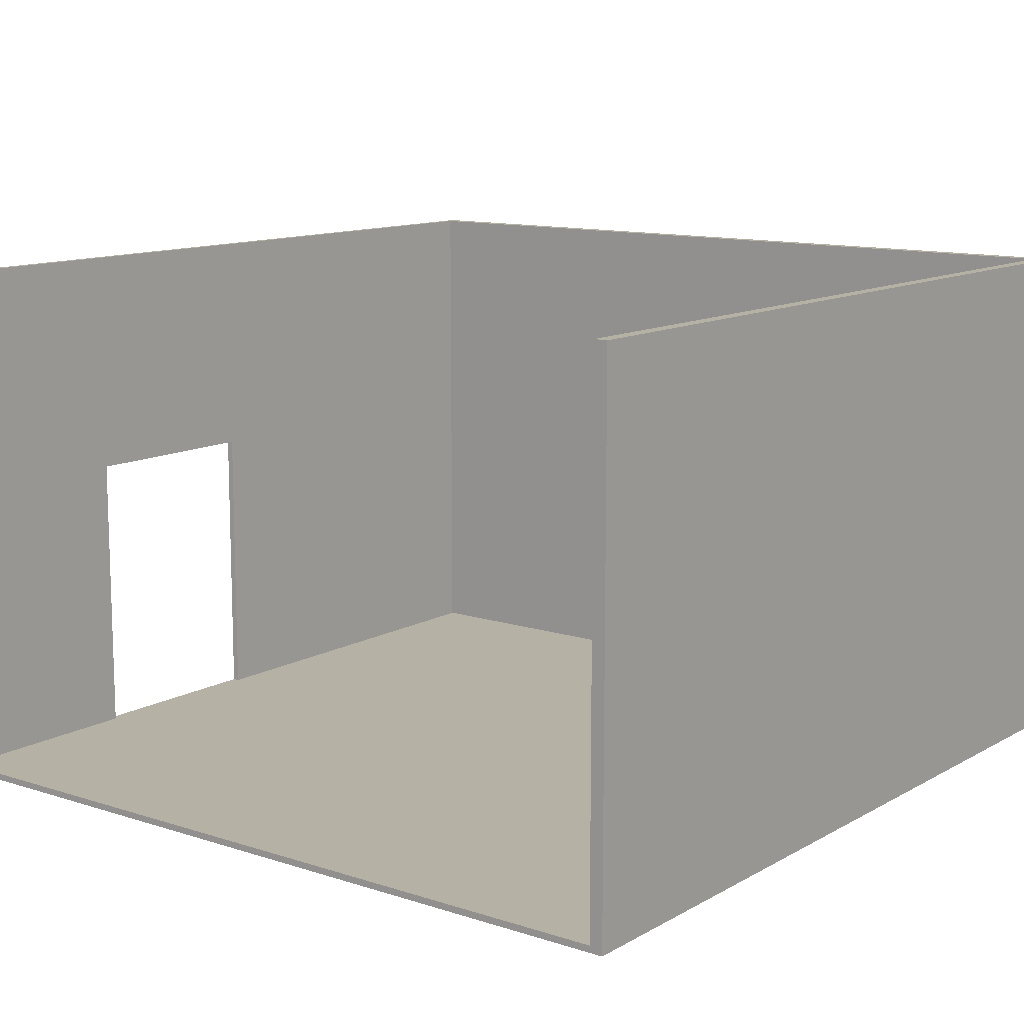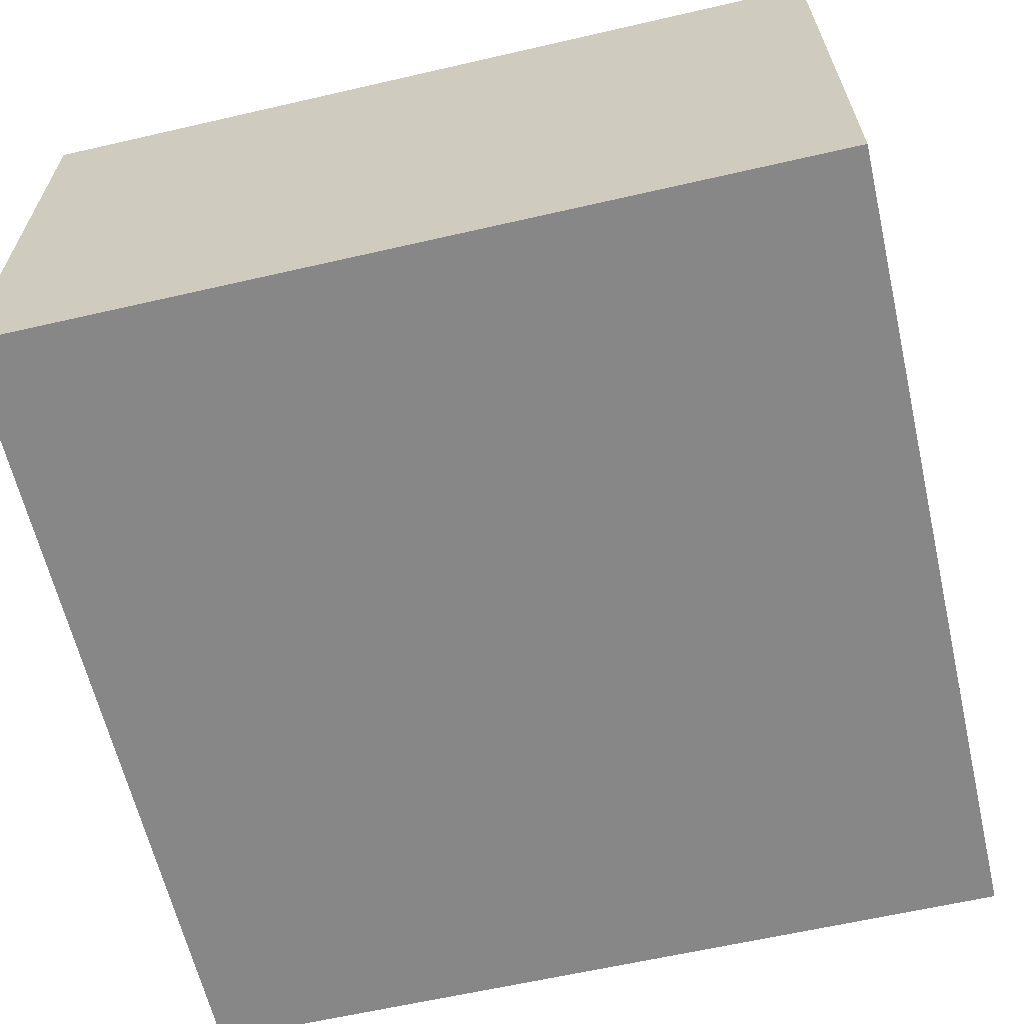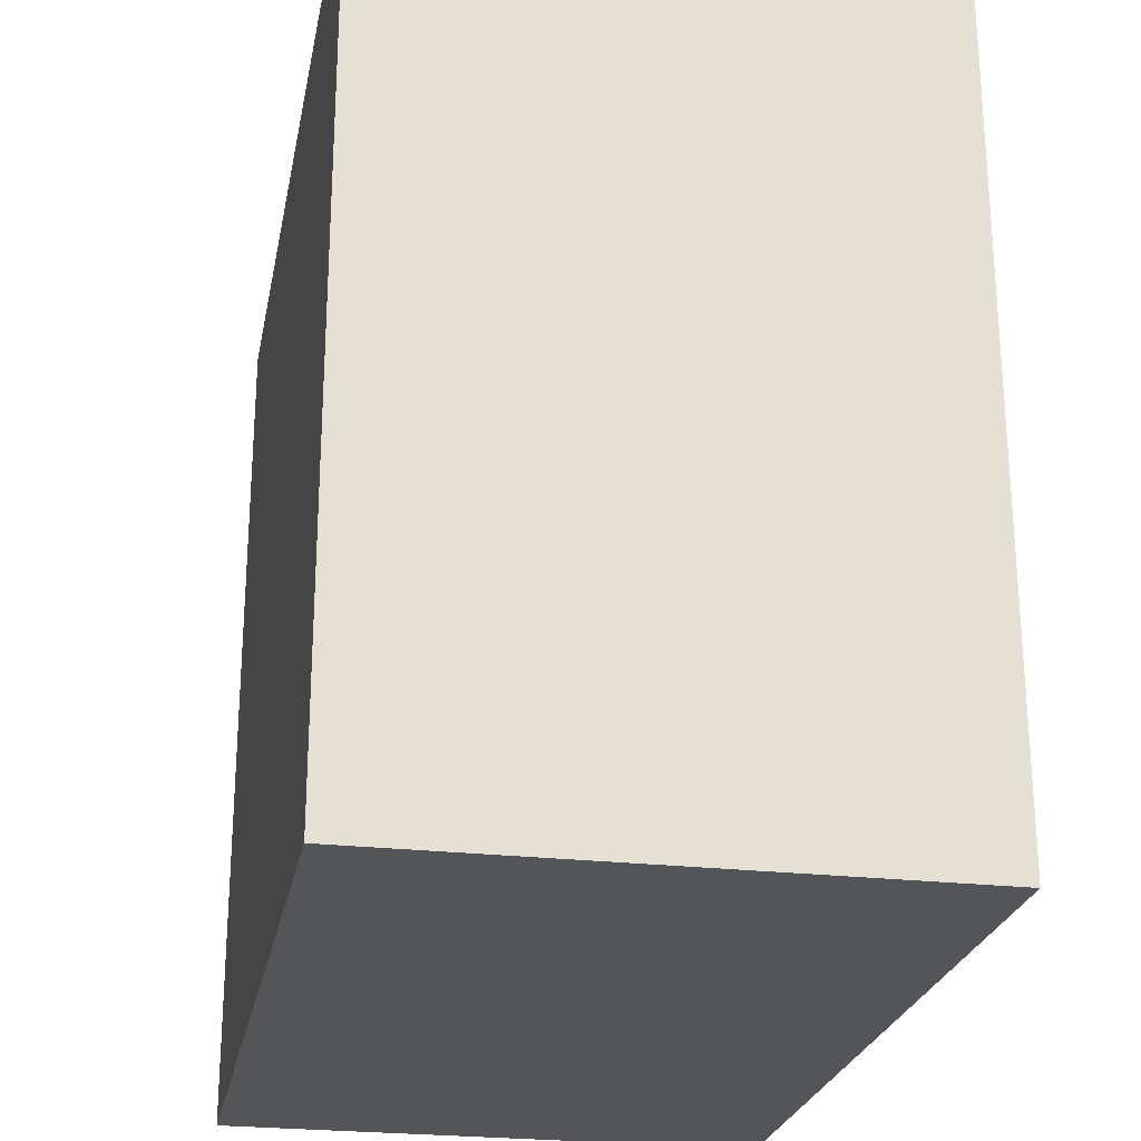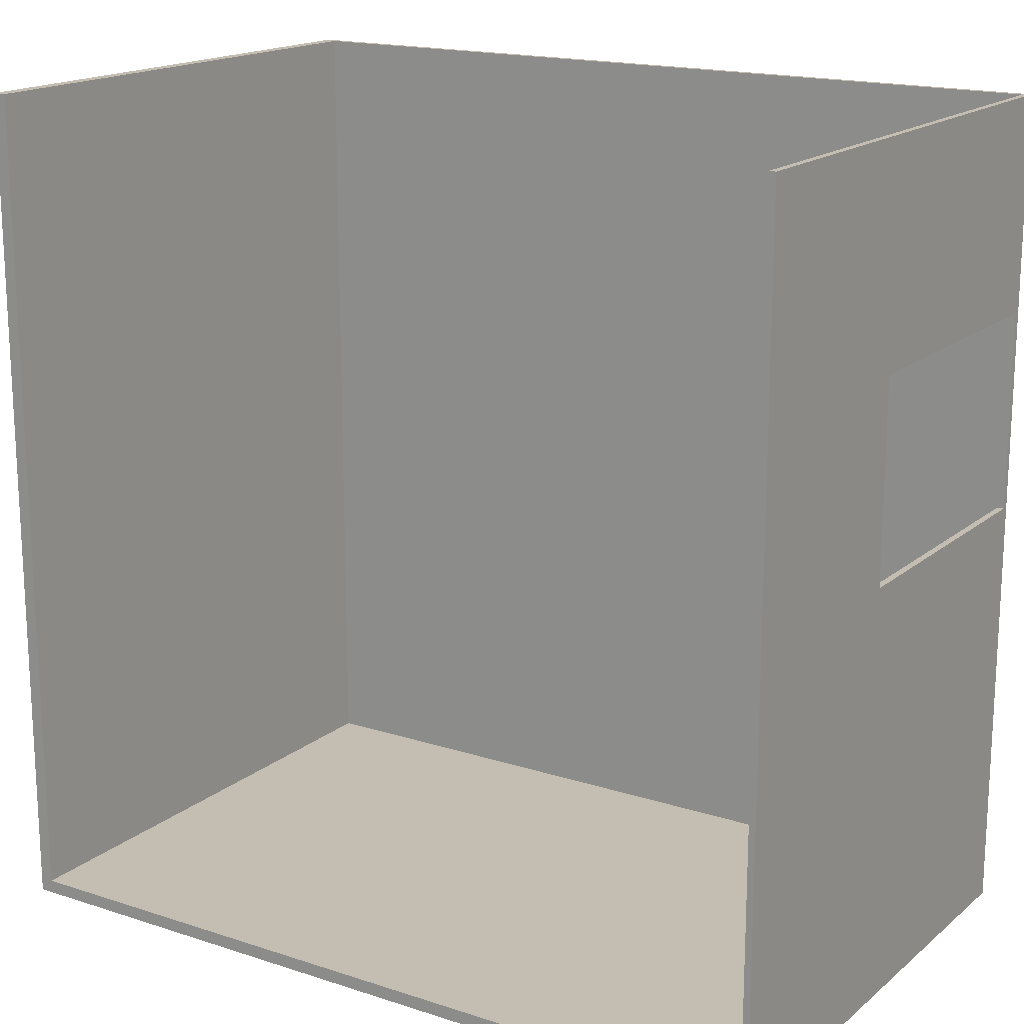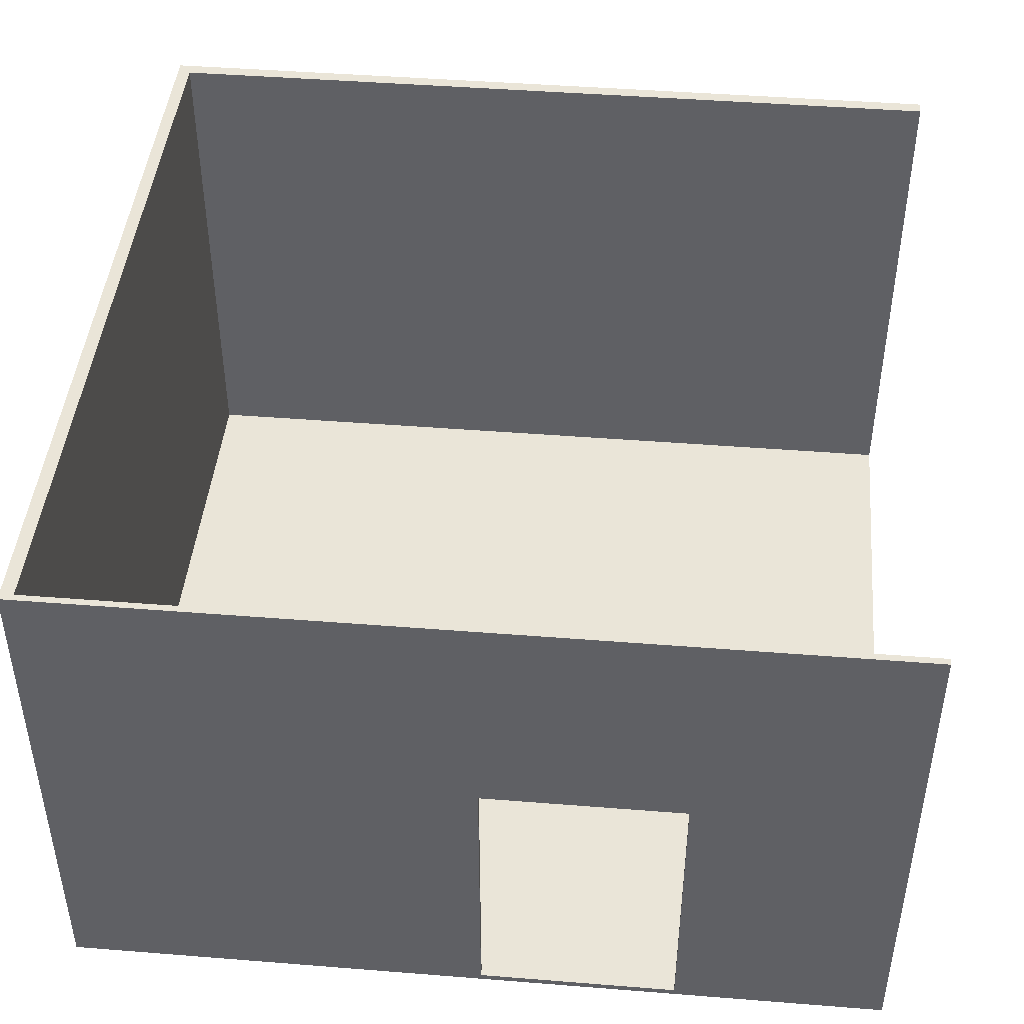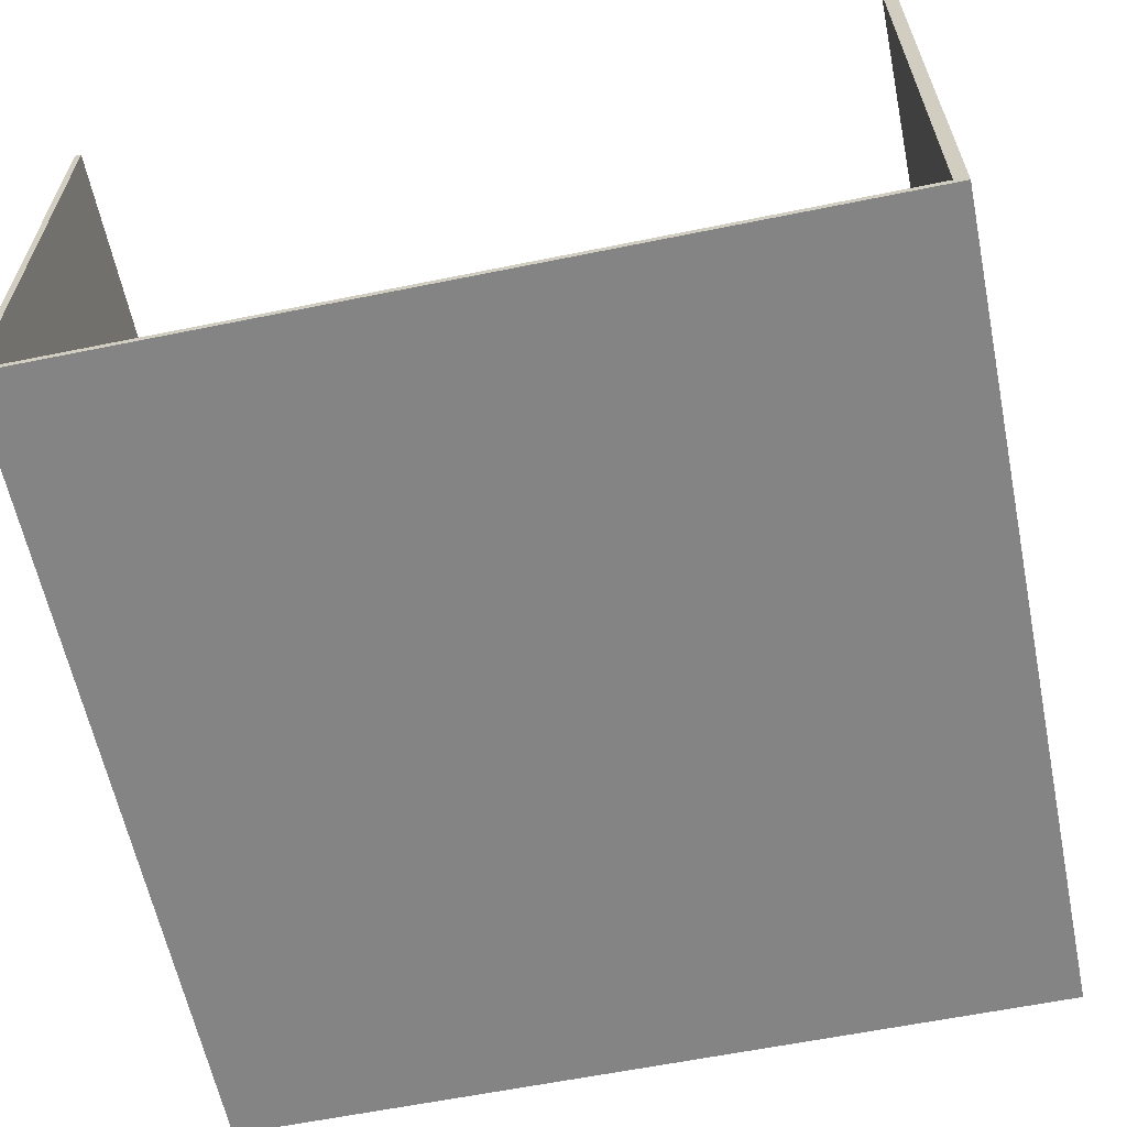
<metadata>
{"format":"obj","ext":"obj","renderer":"f3d","projection":"perspective","resolution":1024,"background":"white","views":[{"elev":11.9,"azim":37.5,"up":"+Y"},{"elev":-62.6,"azim":103.1,"up":"+Y"},{"elev":-24.7,"azim":79.3,"up":"+Z"},{"elev":17.2,"azim":-147.1,"up":"+Z"},{"elev":44.7,"azim":-84.7,"up":"+Y"},{"elev":-61.3,"azim":11.7,"up":"+Y"}]}
</metadata>
<code>
g 4x2 second (1)-6
v -63 0 63
v -63 0 31
v -63 0 1
v -63 0 -63
v -63 1 31
v -63 1 1
v -63 45 31
v -63 45 1
v -63 80 63
v -63 80 -63
v 61 1 63
v 61 1 -61
v 61 80 63
v 61 80 -61
v -62 1 63
v -62 1 31
v -62 1 1
v -62 1 -61
v -62 45 31
v -62 45 1
v -62 80 63
v -62 80 -61
v 63 0 63
v 63 0 -63
v 63 80 63
v 63 80 -63
v -63 0 63
v -63 80 63
v -62 0 63
v -62 1 63
v -62 80 63
v -49 0 63
v -49 1 63
v -14 0 63
v -14 1 63
v -13 0 63
v -13 1 63
v -6 0 63
v -6 1 63
v 61 0 63
v 61 1 63
v 61 80 63
v 63 0 63
v 63 80 63
v -63 1 1
v -63 45 1
v -62 1 1
v -62 45 1
v -62 1 -61
v -62 80 -61
v 61 1 -61
v 61 80 -61
v -63 1 31
v -63 45 31
v -62 1 31
v -62 45 31
v -63 0 -63
v -63 80 -63
v 63 0 -63
v 63 80 -63
v -63 0 63
v -62 0 63
v -49 0 63
v -14 0 63
v -13 0 63
v -6 0 63
v 61 0 63
v 63 0 63
v -54 0 62
v -52 0 62
v -52 0 60
v -51 0 60
v -14 0 60
v -13 0 60
v -54 0 59
v -53 0 59
v -14 0 59
v -13 0 59
v -14 0 58
v -13 0 58
v -54 0 57
v -53 0 57
v -52 0 57
v -51 0 57
v -11 0 56
v -6 0 56
v -54 0 53
v -52 0 53
v -51 0 52
v -49 0 52
v -51 0 51
v -49 0 51
v -14 0 50
v -11 0 50
v -51 0 48
v -49 0 48
v -12 0 47
v -10 0 47
v -48 0 46
v -40 0 46
v -37 0 46
v -33 0 46
v -17 0 46
v -14 0 46
v -12 0 46
v -10 0 46
v -51 0 44
v -48 0 44
v -36 0 44
v -35 0 44
v -36 0 42
v -35 0 42
v -29 0 42
v -17 0 42
v -40 0 40
v -37 0 40
v -33 0 40
v -29 0 40
v -63 0 31
v -62 0 31
v -63 0 1
v -62 0 1
v -62 0 -61
v 61 0 -61
v -63 0 -63
v 63 0 -63
v -63 45 31
v -62 45 31
v -63 45 1
v -62 45 1
v -62 1 63
v -49 1 63
v -14 1 63
v -13 1 63
v -6 1 63
v 61 1 63
v -54 1 62
v -52 1 62
v -52 1 60
v -51 1 60
v -14 1 60
v -13 1 60
v -54 1 59
v -53 1 59
v -14 1 59
v -13 1 59
v -14 1 58
v -13 1 58
v -54 1 57
v -53 1 57
v -52 1 57
v -51 1 57
v -11 1 56
v -6 1 56
v -54 1 53
v -52 1 53
v -51 1 52
v -49 1 52
v -51 1 51
v -49 1 51
v -14 1 50
v -11 1 50
v -51 1 48
v -49 1 48
v -12 1 47
v -10 1 47
v -48 1 46
v -40 1 46
v -37 1 46
v -33 1 46
v -17 1 46
v -14 1 46
v -12 1 46
v -10 1 46
v -51 1 44
v -48 1 44
v -36 1 44
v -35 1 44
v -36 1 42
v -35 1 42
v -29 1 42
v -17 1 42
v -40 1 40
v -37 1 40
v -33 1 40
v -29 1 40
v -63 1 31
v -62 1 31
v -63 1 1
v -62 1 1
v -62 1 -61
v 61 1 -61
v -63 80 63
v -62 80 63
v 61 80 63
v 63 80 63
v -62 80 -61
v 61 80 -61
v -63 80 -63
v 63 80 -63
f 5 2 1
f 5 3 2
f 6 4 3
f 6 3 5
f 7 5 1
f 8 4 6
f 9 7 1
f 9 8 7
f 10 4 8
f 10 8 9
f 13 12 11
f 14 12 13
f 15 16 19
f 17 18 20
f 15 19 21
f 19 20 21
f 20 18 22
f 21 20 22
f 23 24 25
f 25 24 26
f 29 28 27
f 30 28 29
f 31 28 30
f 32 30 29
f 33 30 32
f 34 33 32
f 35 33 34
f 36 35 34
f 37 35 36
f 38 37 36
f 39 37 38
f 40 39 38
f 41 39 40
f 43 41 40
f 43 42 41
f 44 42 43
f 47 46 45
f 48 46 47
f 51 50 49
f 52 50 51
f 53 54 55
f 55 54 56
f 57 58 59
f 59 58 60
f 69 63 62
f 70 63 69
f 71 70 69
f 71 63 70
f 72 63 71
f 73 64 63
f 73 65 64
f 74 66 65
f 74 65 73
f 75 72 71
f 75 69 62
f 75 71 69
f 76 72 75
f 77 73 63
f 77 74 73
f 78 66 74
f 78 74 77
f 79 77 63
f 79 78 77
f 80 66 78
f 80 78 79
f 81 76 75
f 81 75 62
f 82 72 76
f 82 76 81
f 83 72 82
f 84 63 72
f 84 72 83
f 85 66 80
f 85 80 79
f 86 67 66
f 86 66 85
f 87 83 82
f 87 81 62
f 87 82 81
f 88 84 83
f 88 83 87
f 89 63 84
f 89 84 88
f 89 88 87
f 90 79 63
f 90 63 89
f 90 85 79
f 91 89 87
f 91 90 89
f 92 85 90
f 92 90 91
f 93 85 92
f 94 86 85
f 94 85 93
f 95 91 87
f 95 92 91
f 96 93 92
f 96 92 95
f 97 94 93
f 98 86 94
f 98 94 97
f 99 93 96
f 99 96 95
f 100 93 99
f 101 93 100
f 102 93 101
f 103 93 102
f 104 97 93
f 104 93 103
f 105 98 97
f 105 97 104
f 106 86 98
f 106 98 105
f 107 95 87
f 107 99 95
f 108 100 99
f 108 99 107
f 109 102 101
f 110 102 109
f 111 109 101
f 111 110 109
f 112 102 110
f 112 110 111
f 113 103 102
f 114 105 104
f 114 103 113
f 114 104 103
f 114 106 105
f 115 101 100
f 115 100 108
f 115 108 107
f 116 112 111
f 116 101 115
f 116 111 101
f 117 102 112
f 117 112 116
f 117 113 102
f 118 114 113
f 118 113 117
f 119 62 61
f 120 116 115
f 120 62 119
f 120 87 62
f 120 118 117
f 120 107 87
f 120 117 116
f 120 115 107
f 121 120 119
f 122 118 120
f 122 120 121
f 123 122 121
f 123 118 122
f 124 114 118
f 124 118 123
f 124 68 67
f 124 67 86
f 124 106 114
f 124 86 106
f 125 123 121
f 125 124 123
f 126 68 124
f 126 124 125
f 129 128 127
f 130 128 129
f 131 132 137
f 137 132 138
f 137 138 139
f 138 132 139
f 139 132 140
f 132 133 141
f 133 134 141
f 134 135 142
f 141 134 142
f 139 140 143
f 131 137 143
f 137 139 143
f 143 140 144
f 132 141 145
f 141 142 145
f 142 135 146
f 145 142 146
f 132 145 147
f 145 146 147
f 146 135 148
f 147 146 148
f 143 144 149
f 131 143 149
f 144 140 150
f 149 144 150
f 150 140 151
f 140 132 152
f 151 140 152
f 148 135 153
f 147 148 153
f 135 136 154
f 153 135 154
f 150 151 155
f 131 149 155
f 149 150 155
f 151 152 156
f 155 151 156
f 152 132 157
f 156 152 157
f 155 156 157
f 147 153 158
f 157 132 158
f 132 147 158
f 155 157 159
f 157 158 159
f 158 153 160
f 159 158 160
f 160 153 161
f 153 154 162
f 161 153 162
f 155 159 163
f 159 160 163
f 160 161 164
f 163 160 164
f 161 162 165
f 162 154 166
f 165 162 166
f 164 161 167
f 163 164 167
f 167 161 168
f 168 161 169
f 169 161 170
f 170 161 171
f 161 165 172
f 171 161 172
f 165 166 173
f 172 165 173
f 166 154 174
f 173 166 174
f 155 163 175
f 163 167 175
f 167 168 176
f 175 167 176
f 169 170 177
f 177 170 178
f 169 177 179
f 177 178 179
f 178 170 180
f 179 178 180
f 170 171 181
f 172 173 182
f 181 171 182
f 171 172 182
f 173 174 182
f 168 169 183
f 176 168 183
f 175 176 183
f 179 180 184
f 183 169 184
f 169 179 184
f 180 170 185
f 184 180 185
f 170 181 185
f 181 182 186
f 185 181 186
f 183 184 188
f 131 155 188
f 185 186 188
f 155 175 188
f 184 185 188
f 175 183 188
f 187 188 189
f 188 186 190
f 189 188 190
f 190 186 191
f 186 182 192
f 191 186 192
f 154 136 192
f 182 174 192
f 174 154 192
f 193 194 197
f 195 196 198
f 193 197 199
f 197 198 199
f 198 196 200
f 199 198 200

</code>
